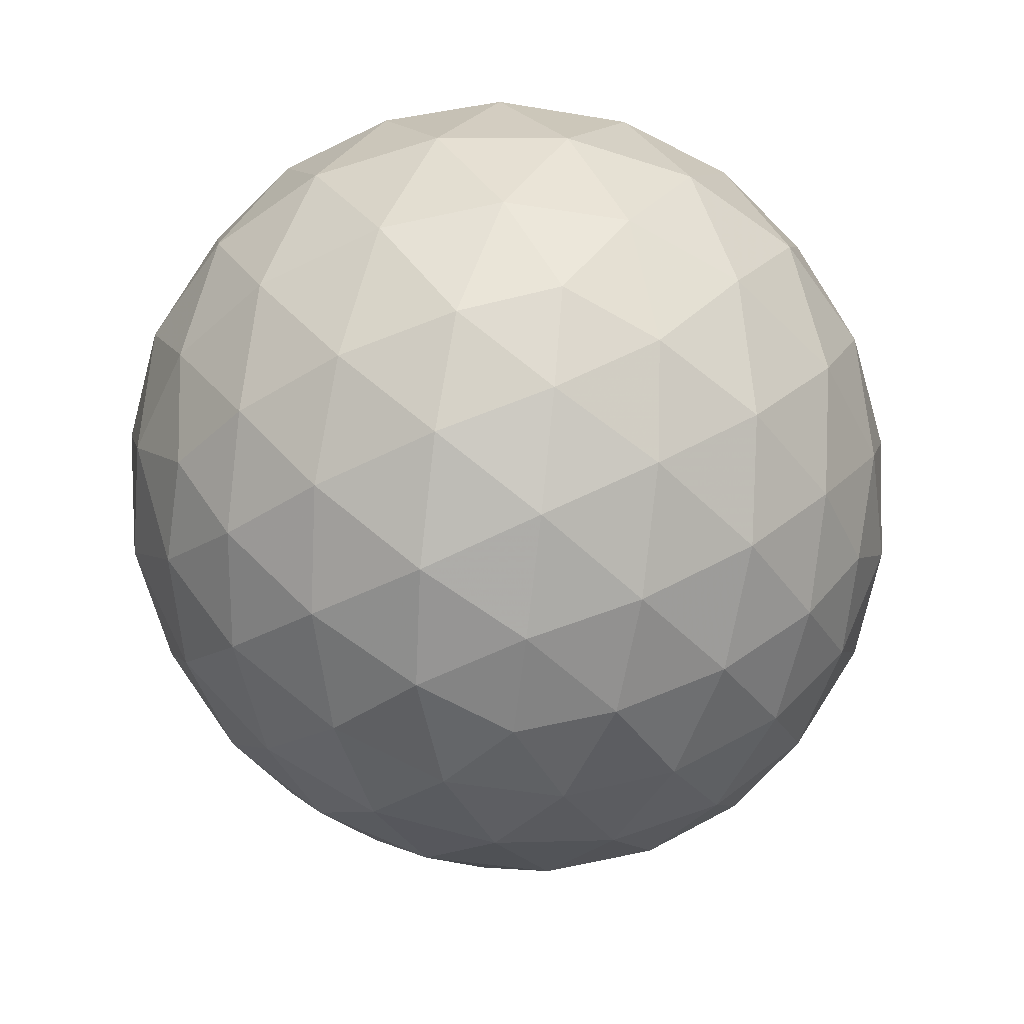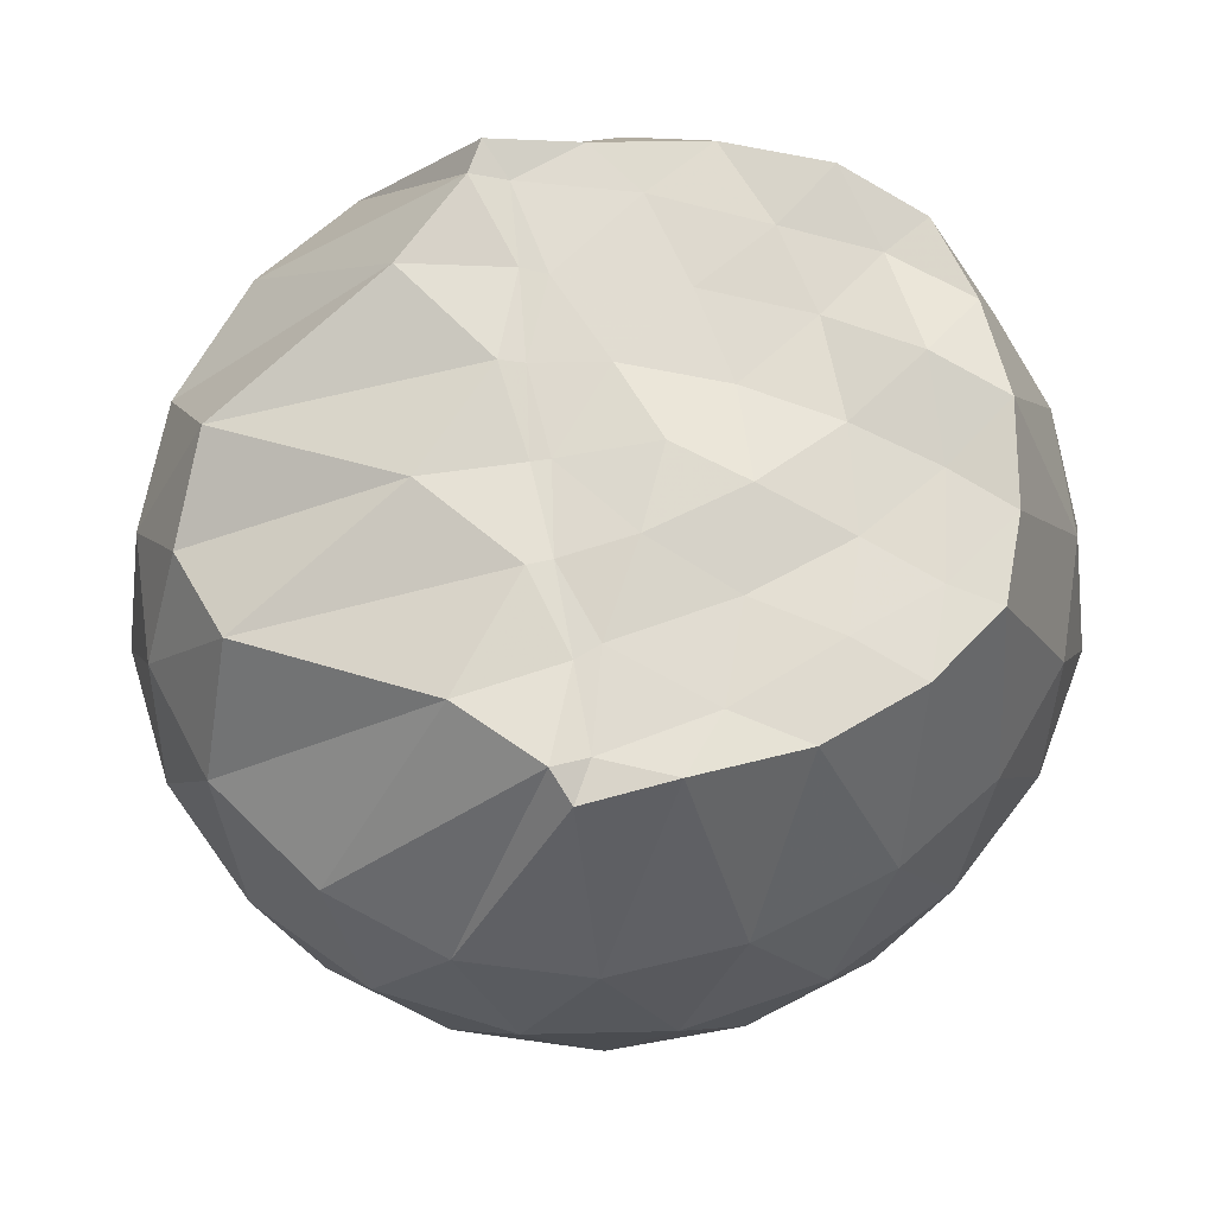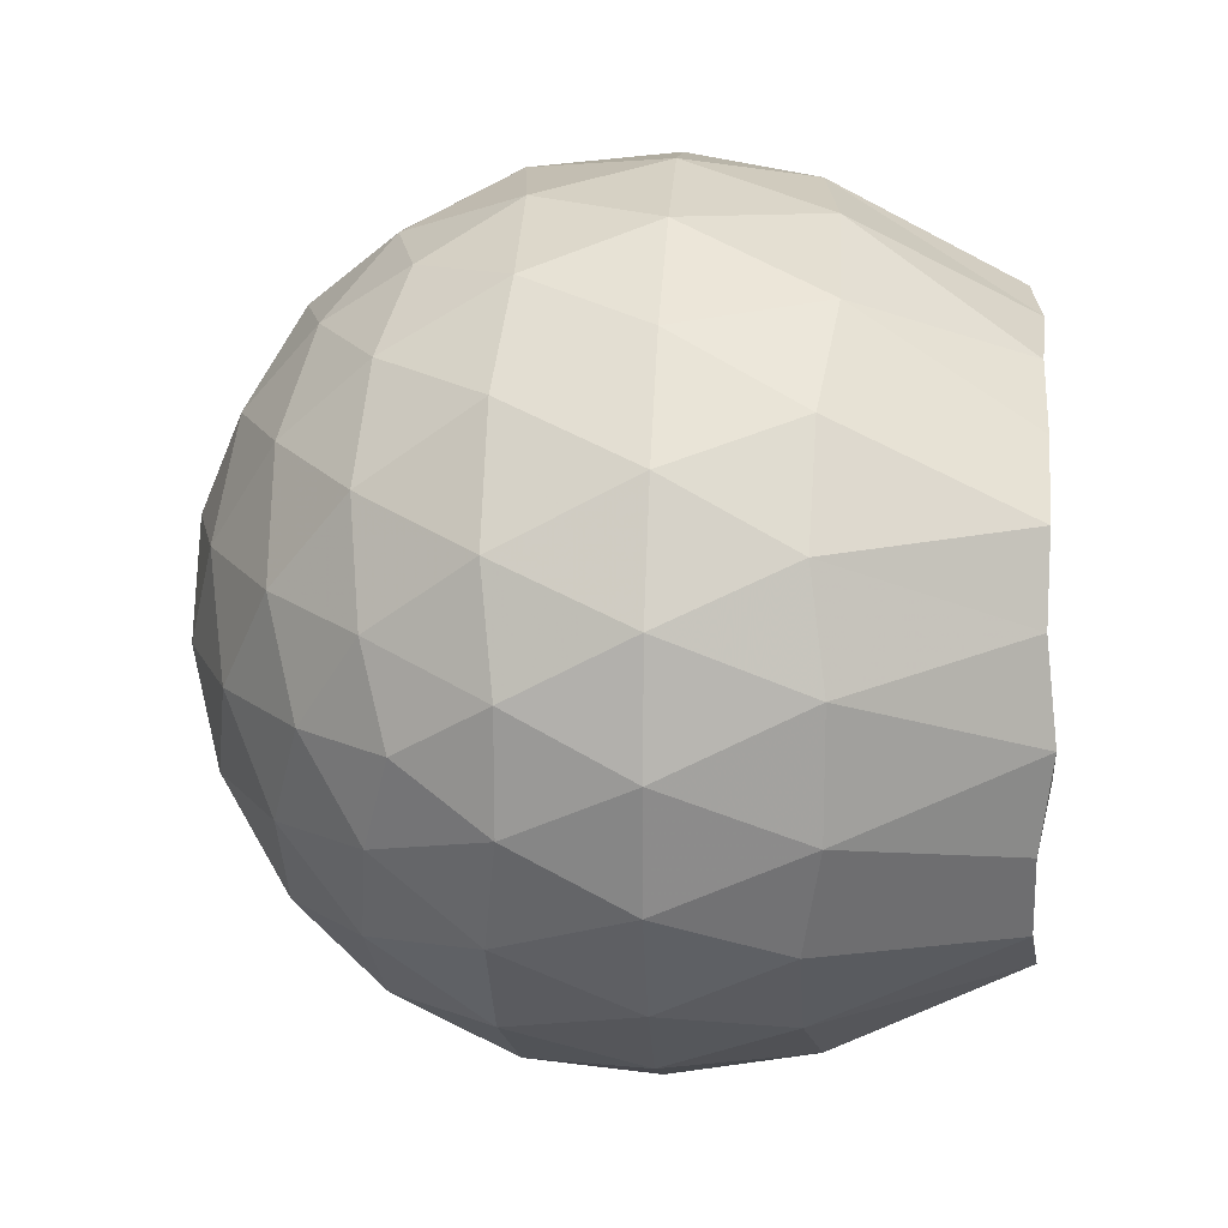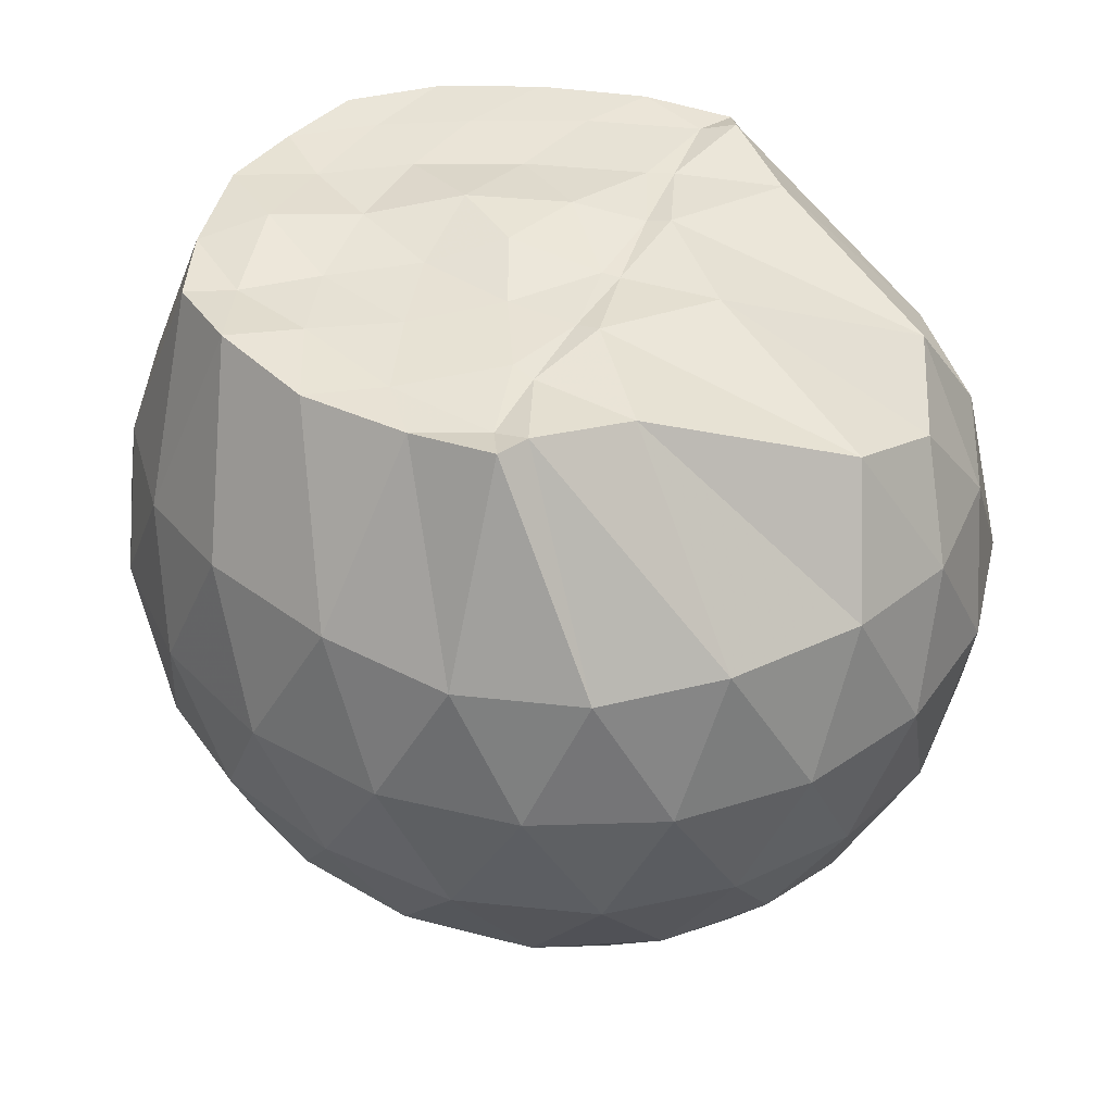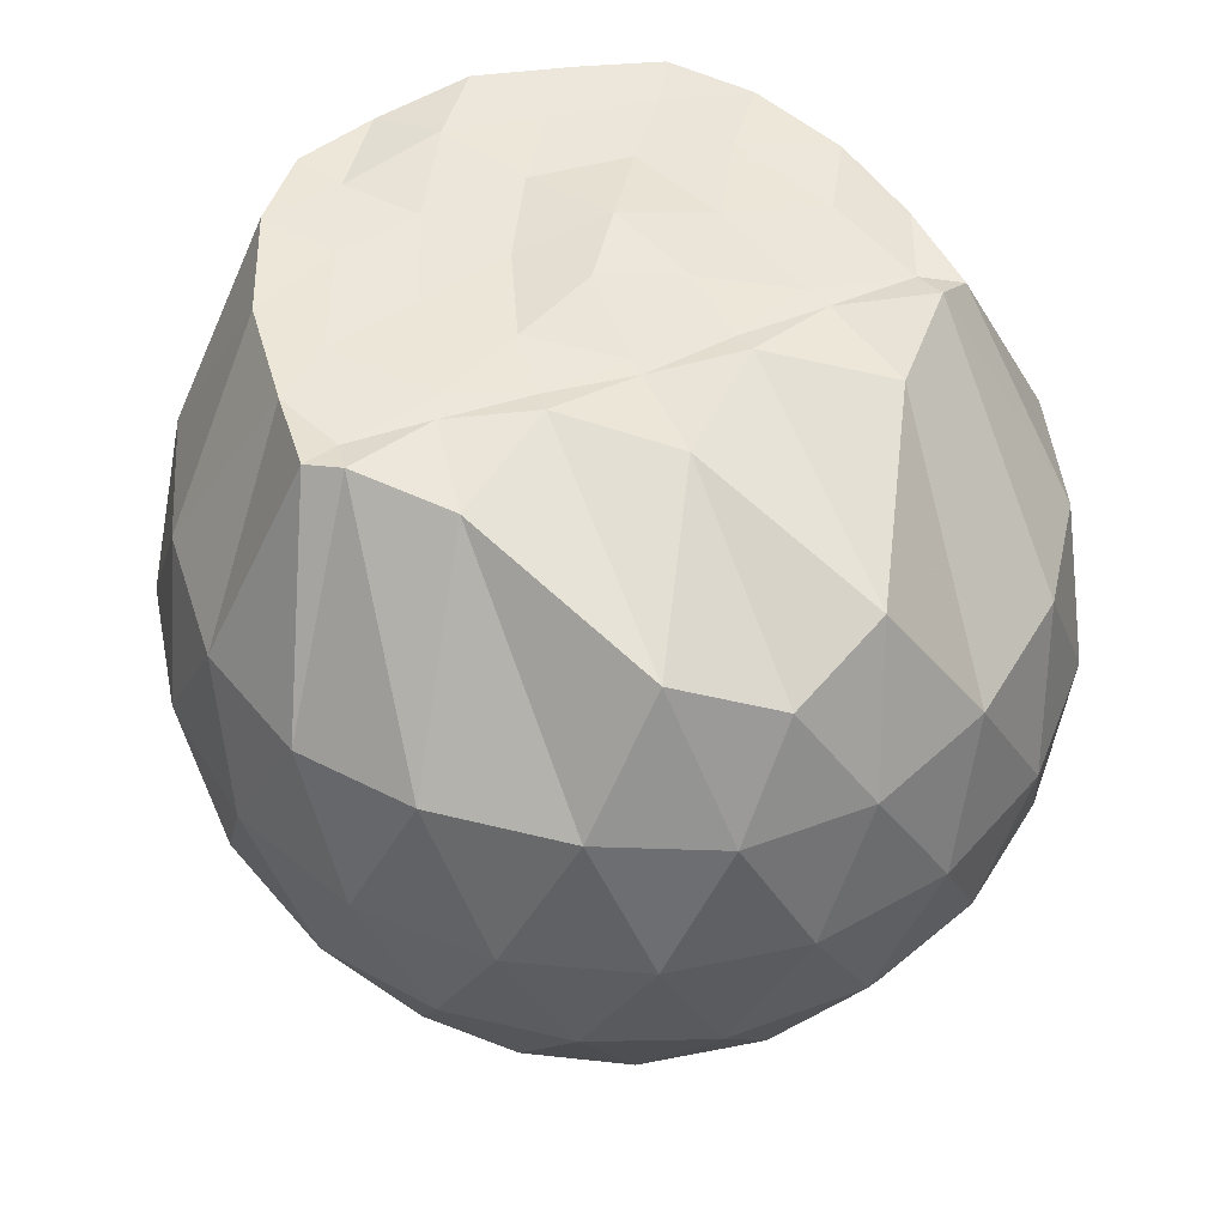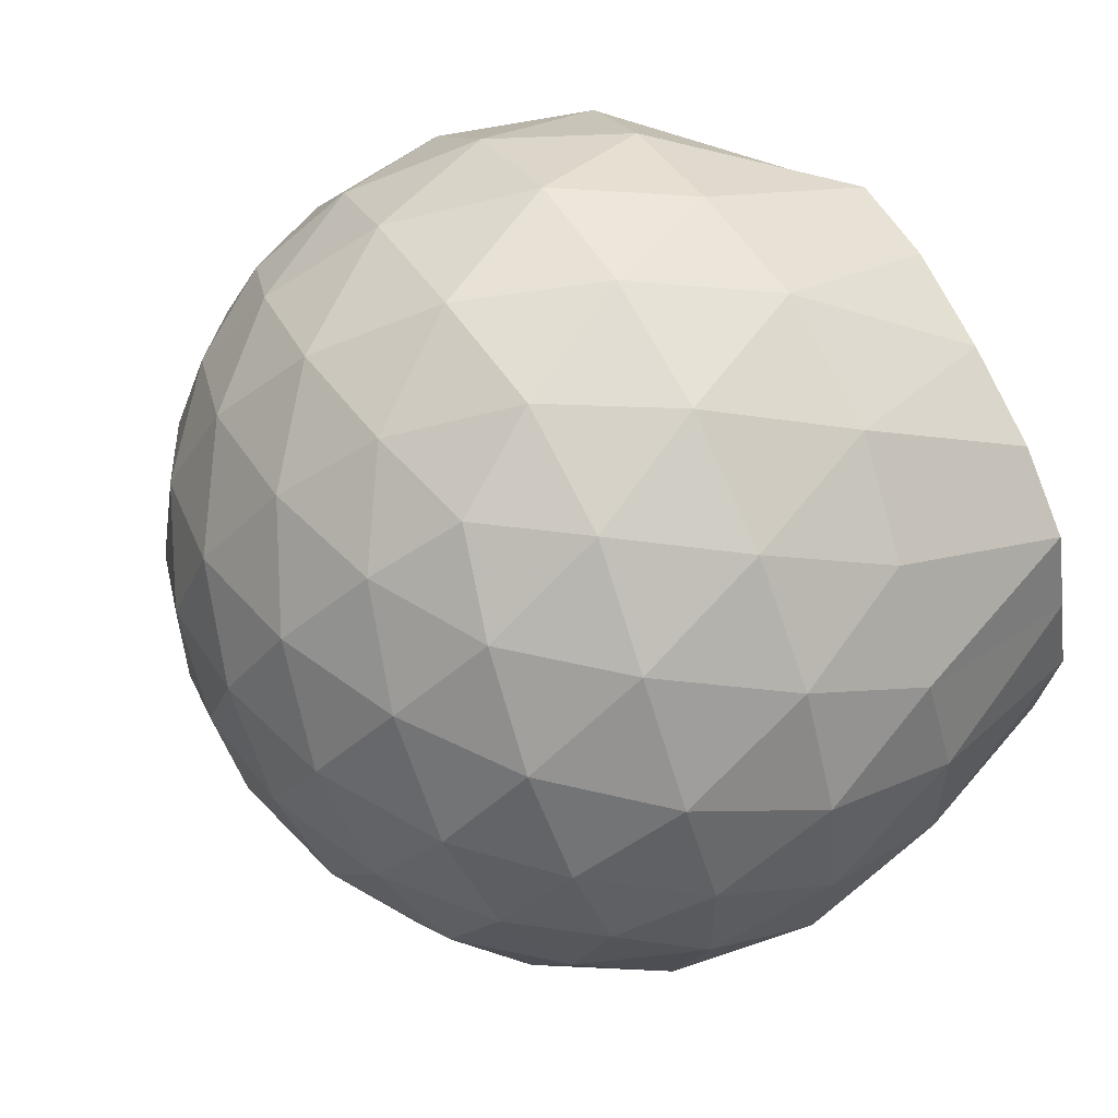
<metadata>
{"format":"obj","ext":"obj","renderer":"f3d","projection":"perspective","resolution":1024,"background":"white","views":[{"elev":-55.9,"azim":117.7,"up":"+Z"},{"elev":69.8,"azim":172.2,"up":"+Z"},{"elev":17.6,"azim":-85.8,"up":"+Y"},{"elev":41.7,"azim":22.4,"up":"+Z"},{"elev":49.1,"azim":67.5,"up":"+Z"},{"elev":57.0,"azim":-118.1,"up":"+Y"}]}
</metadata>
<code>
v -1.617 -0.01417 0.9984
v -1.515 -0.01612 -0.7292
v -0.6724 -0.0155 0.7548
v -0.7578 0.2015 0.8367
v -1.157 0.4239 0.9725
v -1.32 0.5818 0.9974
v -1.356 0.6517 0.967
v -1.556 0.6308 0.9857
v -1.804 0.6004 0.9709
v -2.023 0.5098 0.9713
v -2.185 0.3837 0.9692
v -2.245 0.201 0.9672
v -2.269 -0.01617 0.9917
v -2.246 -0.2324 0.9668
v -2.183 -0.4154 0.9705
v -2.023 -0.5421 0.9925
v -1.803 -0.6325 0.971
v -1.556 -0.6618 0.9734
v -1.356 -0.6837 0.9998
v -1.32 -0.6138 0.9972
v -1.157 -0.4558 0.973
v -0.7569 -0.234 0.8366
v -0.5807 0.1237 0.5329
v -0.6774 0.386 0.5615
v -0.8684 0.6319 0.5638
v -1.098 0.794 0.5427
v -1.373 0.869 0.5477
v -1.659 0.8479 0.5821
v -1.96 0.7438 0.5857
v -2.187 0.5842 0.5465
v -2.357 0.3658 0.5399
v -2.426 0.1226 0.5752
v -2.425 -0.1553 0.5757
v -2.358 -0.3975 0.5391
v -2.187 -0.616 0.5459
v -1.96 -0.7757 0.5847
v -1.659 -0.8804 0.5816
v -1.373 -0.9012 0.547
v -1.098 -0.8263 0.5443
v -0.8683 -0.6641 0.5649
v -0.6769 -0.4178 0.5629
v -0.5806 -0.156 0.5337
v -0.5649 0.2823 0.2524
v -0.7077 0.5509 0.253
v -0.9302 0.7613 0.2547
v -1.21 0.8913 0.2569
v -1.52 0.9275 0.2597
v -1.829 0.8669 0.2617
v -2.105 0.7196 0.2596
v -2.319 0.5086 0.2589
v -2.458 0.2535 0.2574
v -2.5 -0.01637 0.2598
v -2.458 -0.2856 0.257
v -2.319 -0.5409 0.2595
v -2.105 -0.7515 0.2594
v -1.829 -0.8991 0.2615
v -1.52 -0.9597 0.2596
v -1.21 -0.9236 0.2568
v -0.9303 -0.7936 0.2545
v -0.7076 -0.5831 0.2531
v -0.565 -0.3146 0.2521
v -0.5162 -0.01623 0.2512
v -0.656 0.4094 -0.03173
v -0.829 0.6379 -0.02931
v -1.07 0.7952 -0.05526
v -1.379 0.8831 -0.05161
v -1.673 0.8776 -0.02038
v -1.953 0.7791 -0.01628
v -2.183 0.6045 -0.03931
v -2.37 0.3607 -0.03788
v -2.458 0.1125 -0.006815
v -2.458 -0.1444 -0.00677
v -2.37 -0.3929 -0.03789
v -2.182 -0.6367 -0.03938
v -1.953 -0.8112 -0.01632
v -1.673 -0.9098 -0.02042
v -1.379 -0.9153 -0.05163
v -1.07 -0.8274 -0.05538
v -0.8289 -0.6701 -0.02921
v -0.656 -0.4416 -0.03181
v -0.5713 -0.1721 -0.06067
v -0.5713 0.1398 -0.06071
v -0.8034 0.4792 -0.2425
v -0.9948 0.6199 -0.2973
v -1.258 0.7321 -0.3172
v -1.544 0.778 -0.2882
v -1.788 0.762 -0.2267
v -1.989 0.6265 -0.2773
v -2.183 0.4231 -0.2941
v -2.319 0.1909 -0.2646
v -2.386 -0.01623 -0.208
v -2.319 -0.2232 -0.2647
v -2.183 -0.4554 -0.2941
v -1.989 -0.6587 -0.2773
v -1.788 -0.7942 -0.2267
v -1.544 -0.8102 -0.2882
v -1.258 -0.7643 -0.3172
v -0.9947 -0.6521 -0.2973
v -0.8034 -0.5115 -0.2425
v -0.7213 -0.2924 -0.3004
v -0.6873 -0.01612 -0.3245
v -0.7213 0.2601 -0.3004
v -1.142 -0.0159 0.9714
v -1.329 0.1916 0.9871
v -1.391 0.3805 0.9735
v -1.4 0.5672 0.9752
v -1.649 0.5084 0.9708
v -1.891 0.4028 0.9744
v -2.084 0.3234 0.9636
v -2.124 0.09575 0.9621
v -2.126 -0.1296 0.9976
v -2.086 -0.3565 0.9626
v -1.89 -0.436 0.9737
v -1.65 -0.5402 0.9709
v -1.399 -0.5993 0.975
v -1.393 -0.4133 0.9742
v -1.328 -0.2229 0.9869
v -1.363 -0.01772 0.9669
v -1.382 0.1833 0.9764
v -1.447 0.357 0.9761
v -1.716 0.2974 0.9682
v -1.943 0.2104 0.9633
v -1.958 -0.01586 0.97
v -1.943 -0.2436 0.9632
v -1.715 -0.3304 0.968
v -1.448 -0.3896 0.9778
v -1.382 -0.214 0.9752
v -1.404 -0.01738 0.9685
v -1.545 0.1623 0.9961
v -1.765 0.09241 1.001
v -1.765 -0.122 0.9652
v -1.544 -0.1944 0.9744
v -0.9194 0.3966 -0.4347
v -1.163 0.5248 -0.4941
v -1.463 0.6122 -0.488
v -1.743 0.6354 -0.4182
v -1.949 0.4515 -0.4731
v -2.132 0.2133 -0.4653
v -2.244 -0.01615 -0.3979
v -2.132 -0.2454 -0.4653
v -1.949 -0.4836 -0.4731
v -1.743 -0.6677 -0.4183
v -1.463 -0.6444 -0.488
v -1.163 -0.557 -0.4941
v -0.9194 -0.4288 -0.4347
v -0.8647 -0.1662 -0.4984
v -0.8647 0.1339 -0.4983
v -1.099 0.27 -0.605
v -1.379 0.3728 -0.6394
v -1.673 0.4379 -0.5912
v -1.867 0.2178 -0.6229
v -2.027 -0.01612 -0.5763
v -1.867 -0.25 -0.623
v -1.673 -0.4701 -0.5912
v -1.379 -0.405 -0.6394
v -1.099 -0.3022 -0.605
v -1.08 -0.01612 -0.6454
v -1.314 0.1209 -0.7055
v -1.591 0.2029 -0.6977
v -1.762 -0.01613 -0.691
v -1.591 -0.2351 -0.6977
v -1.314 -0.1531 -0.7055
f 3 23 4
f 4 23 24
f 4 24 5
f 5 24 25
f 5 25 6
f 6 25 26
f 6 26 7
f 7 26 27
f 7 27 8
f 8 27 28
f 8 28 9
f 9 28 29
f 9 29 10
f 10 29 30
f 10 30 11
f 11 30 31
f 11 31 12
f 12 31 32
f 12 32 13
f 13 32 33
f 13 33 14
f 14 33 34
f 14 34 15
f 15 34 35
f 15 35 16
f 16 35 36
f 16 36 17
f 17 36 37
f 17 37 18
f 18 37 38
f 18 38 19
f 19 38 39
f 19 39 20
f 20 39 40
f 20 40 21
f 21 40 41
f 21 41 22
f 22 41 42
f 22 42 3
f 3 42 23
f 23 43 24
f 24 43 44
f 24 44 25
f 25 44 45
f 25 45 26
f 26 45 46
f 26 46 27
f 27 46 47
f 27 47 28
f 28 47 48
f 28 48 29
f 29 48 49
f 29 49 30
f 30 49 50
f 30 50 31
f 31 50 51
f 31 51 32
f 32 51 52
f 32 52 33
f 33 52 53
f 33 53 34
f 34 53 54
f 34 54 35
f 35 54 55
f 35 55 36
f 36 55 56
f 36 56 37
f 37 56 57
f 37 57 38
f 38 57 58
f 38 58 39
f 39 58 59
f 39 59 40
f 40 59 60
f 40 60 41
f 41 60 61
f 41 61 42
f 42 61 62
f 42 62 23
f 23 62 43
f 43 63 44
f 44 63 64
f 44 64 45
f 45 64 65
f 45 65 46
f 46 65 66
f 46 66 47
f 47 66 67
f 47 67 48
f 48 67 68
f 48 68 49
f 49 68 69
f 49 69 50
f 50 69 70
f 50 70 51
f 51 70 71
f 51 71 52
f 52 71 72
f 52 72 53
f 53 72 73
f 53 73 54
f 54 73 74
f 54 74 55
f 55 74 75
f 55 75 56
f 56 75 76
f 56 76 57
f 57 76 77
f 57 77 58
f 58 77 78
f 58 78 59
f 59 78 79
f 59 79 60
f 60 79 80
f 60 80 61
f 61 80 81
f 61 81 62
f 62 81 82
f 62 82 43
f 43 82 63
f 63 83 64
f 64 83 84
f 64 84 65
f 65 84 85
f 65 85 66
f 66 85 86
f 66 86 67
f 67 86 87
f 67 87 68
f 68 87 88
f 68 88 69
f 69 88 89
f 69 89 70
f 70 89 90
f 70 90 71
f 71 90 91
f 71 91 72
f 72 91 92
f 72 92 73
f 73 92 93
f 73 93 74
f 74 93 94
f 74 94 75
f 75 94 95
f 75 95 76
f 76 95 96
f 76 96 77
f 77 96 97
f 77 97 78
f 78 97 98
f 78 98 79
f 79 98 99
f 79 99 80
f 80 99 100
f 80 100 81
f 81 100 101
f 81 101 82
f 82 101 102
f 82 102 63
f 63 102 83
f 103 104 118
f 104 119 118
f 104 105 119
f 105 120 119
f 105 106 120
f 106 107 120
f 107 121 120
f 107 108 121
f 108 122 121
f 108 109 122
f 109 110 122
f 110 123 122
f 110 111 123
f 111 124 123
f 111 112 124
f 112 113 124
f 113 125 124
f 113 114 125
f 114 126 125
f 114 115 126
f 115 116 126
f 116 127 126
f 116 117 127
f 117 118 127
f 117 103 118
f 118 119 128
f 119 129 128
f 119 120 129
f 120 121 129
f 121 130 129
f 121 122 130
f 122 123 130
f 123 131 130
f 123 124 131
f 124 125 131
f 125 132 131
f 125 126 132
f 126 127 132
f 127 128 132
f 127 118 128
f 133 148 134
f 134 148 149
f 134 149 135
f 135 149 150
f 135 150 136
f 136 150 137
f 137 150 151
f 137 151 138
f 138 151 152
f 138 152 139
f 139 152 140
f 140 152 153
f 140 153 141
f 141 153 154
f 141 154 142
f 142 154 143
f 143 154 155
f 143 155 144
f 144 155 156
f 144 156 145
f 145 156 146
f 146 156 157
f 146 157 147
f 147 157 148
f 147 148 133
f 148 158 149
f 149 158 159
f 149 159 150
f 150 159 151
f 151 159 160
f 151 160 152
f 152 160 153
f 153 160 161
f 153 161 154
f 154 161 155
f 155 161 162
f 155 162 156
f 156 162 157
f 157 162 158
f 157 158 148
f 3 4 103
f 103 4 104
f 4 5 104
f 104 5 105
f 5 6 105
f 105 6 106
f 6 7 106
f 7 8 106
f 106 8 107
f 8 9 107
f 107 9 108
f 9 10 108
f 108 10 109
f 10 11 109
f 11 12 109
f 109 12 110
f 12 13 110
f 110 13 111
f 13 14 111
f 111 14 112
f 14 15 112
f 15 16 112
f 112 16 113
f 16 17 113
f 113 17 114
f 17 18 114
f 114 18 115
f 18 19 115
f 19 20 115
f 115 20 116
f 20 21 116
f 116 21 117
f 21 22 117
f 117 22 103
f 22 3 103
f 83 133 84
f 84 133 134
f 84 134 85
f 85 134 135
f 85 135 86
f 86 135 136
f 86 136 87
f 87 136 88
f 88 136 137
f 88 137 89
f 89 137 138
f 89 138 90
f 90 138 139
f 90 139 91
f 91 139 92
f 92 139 140
f 92 140 93
f 93 140 141
f 93 141 94
f 94 141 142
f 94 142 95
f 95 142 96
f 96 142 143
f 96 143 97
f 97 143 144
f 97 144 98
f 98 144 145
f 98 145 99
f 99 145 100
f 100 145 146
f 100 146 101
f 101 146 147
f 101 147 102
f 102 147 133
f 102 133 83
f 128 129 1
f 129 130 1
f 130 131 1
f 131 132 1
f 132 128 1
f 159 158 2
f 160 159 2
f 161 160 2
f 162 161 2
f 158 162 2

</code>
